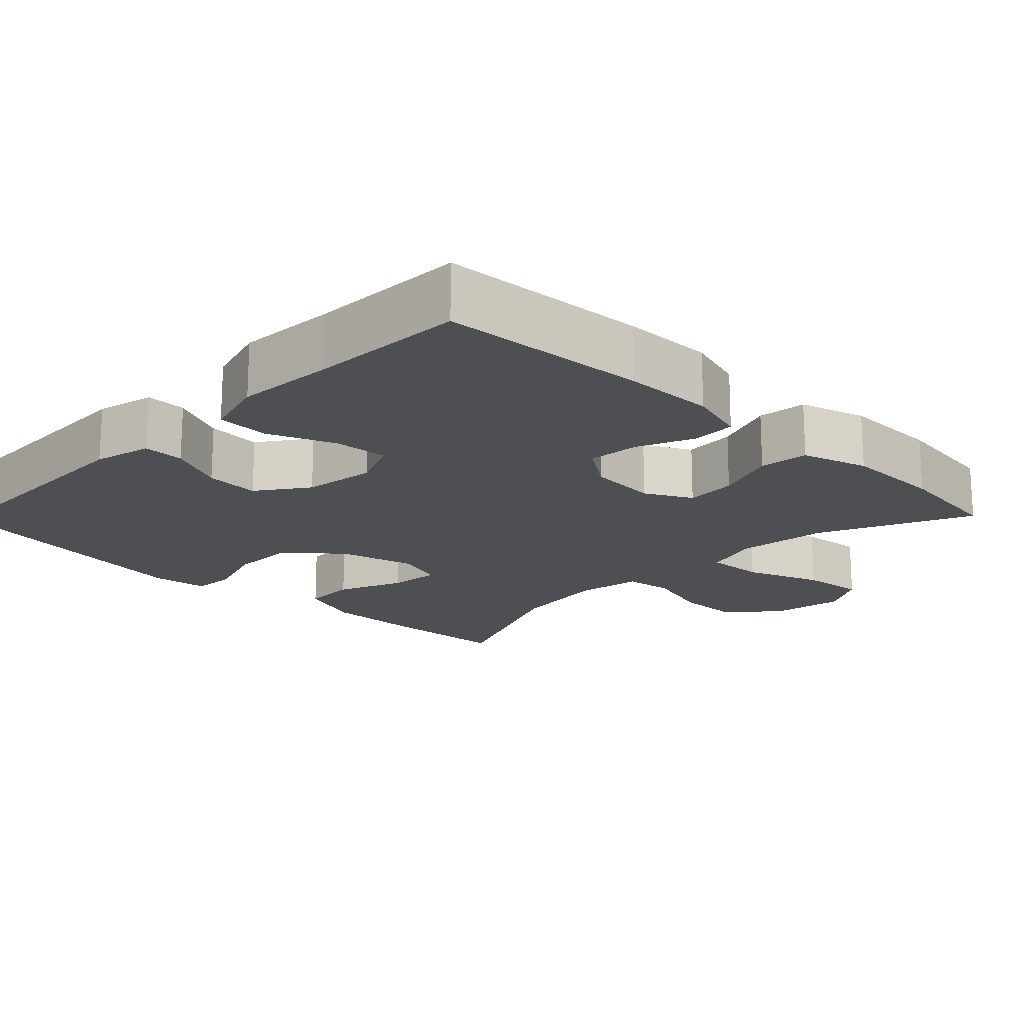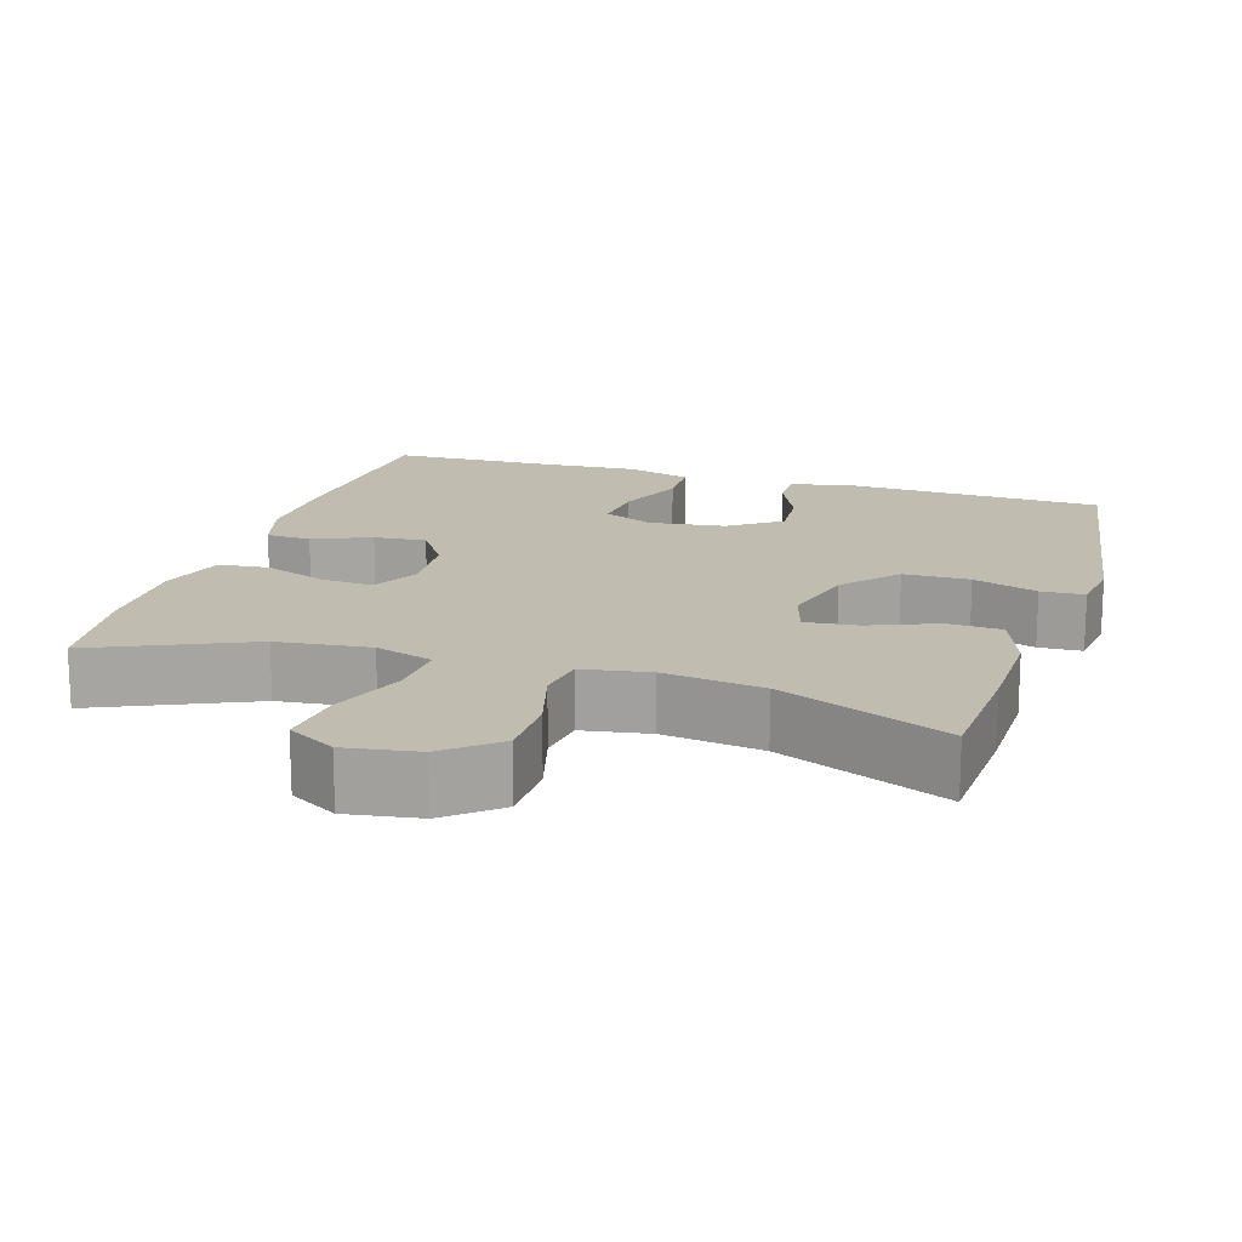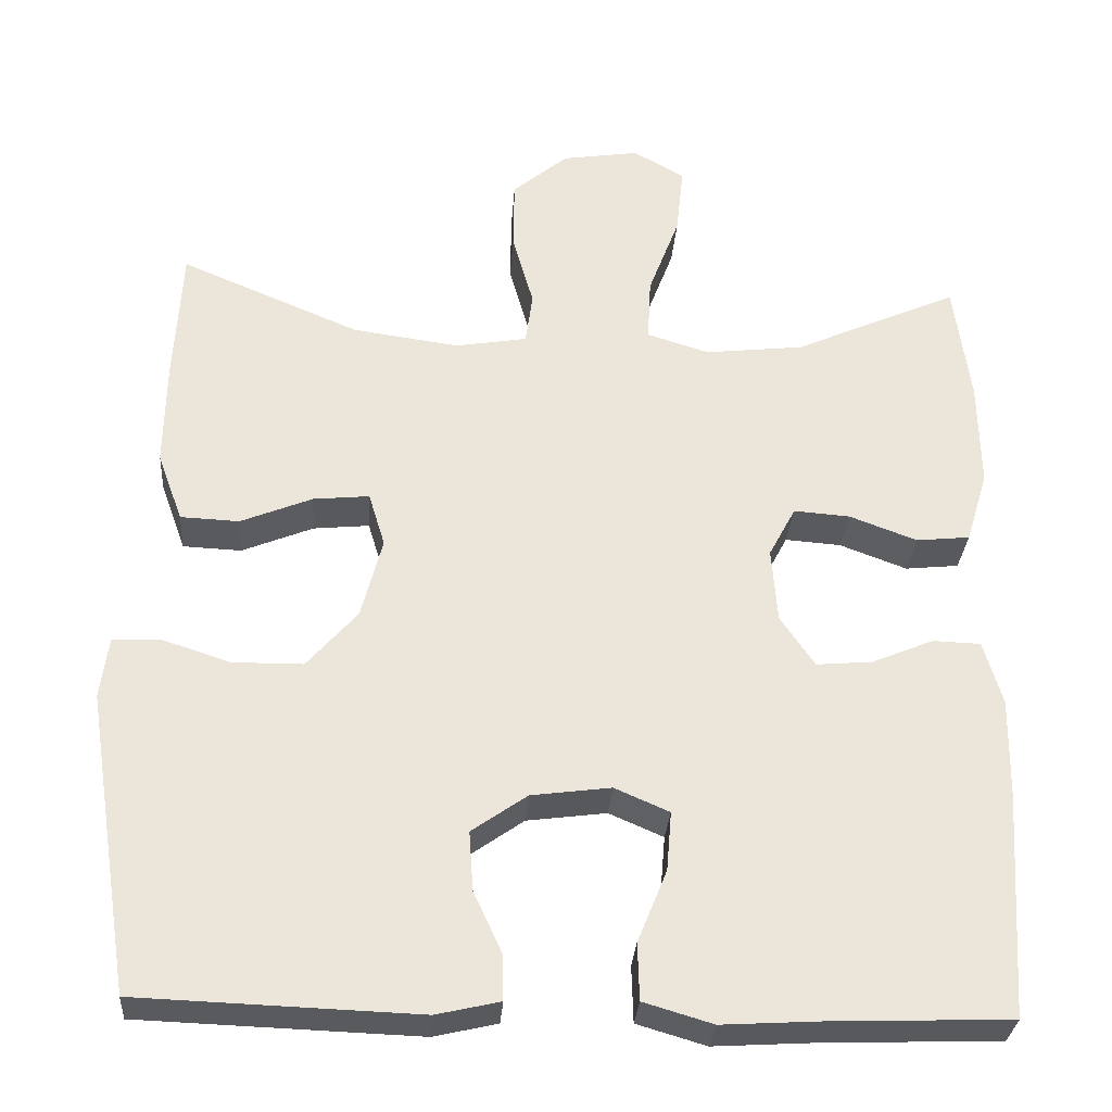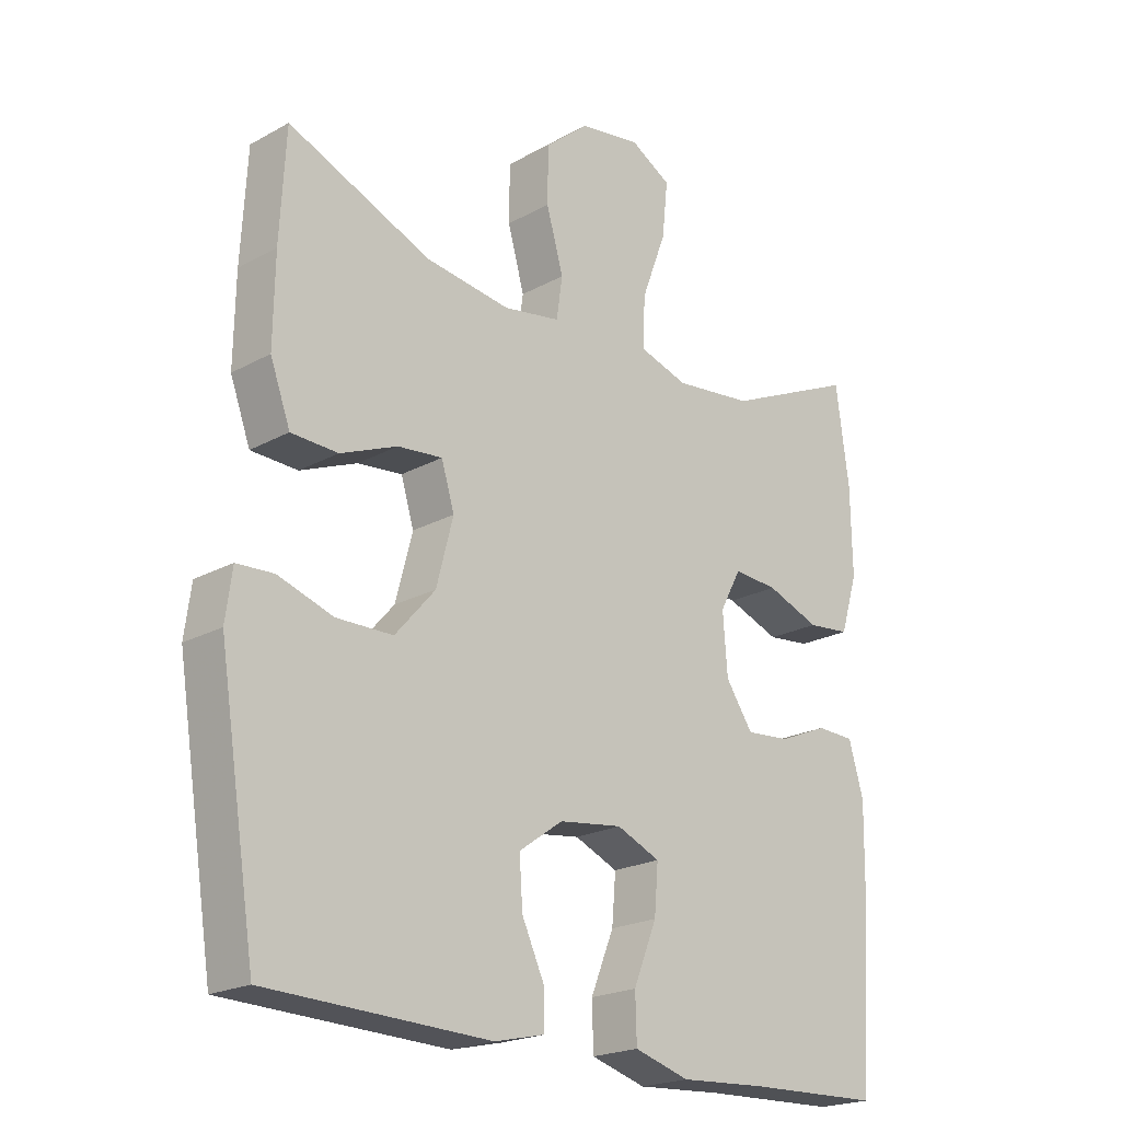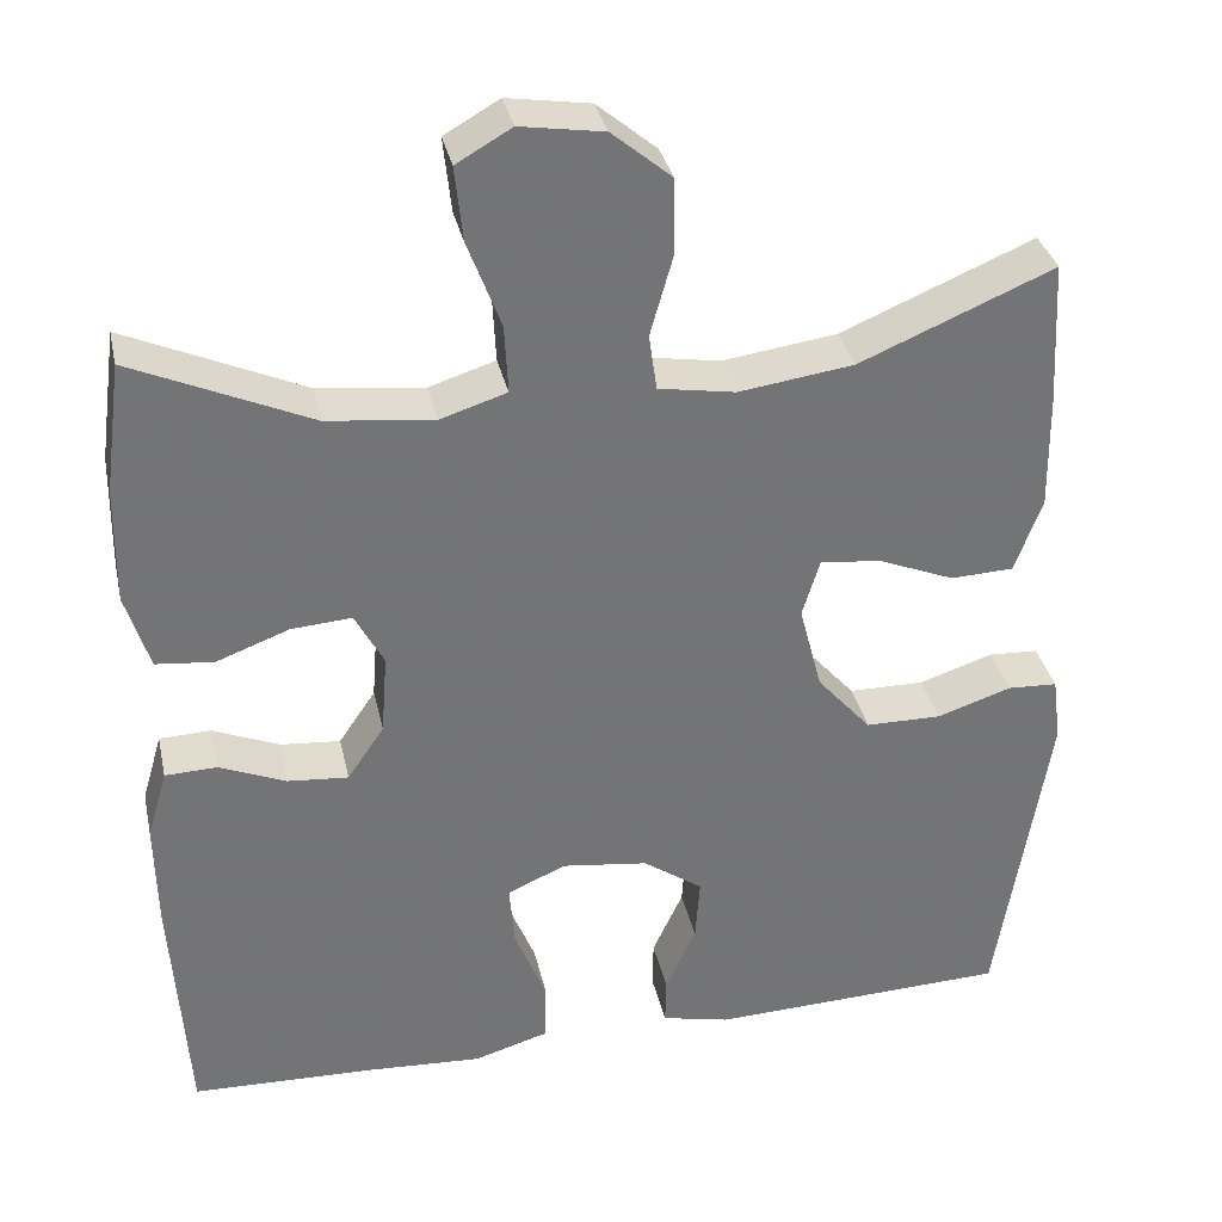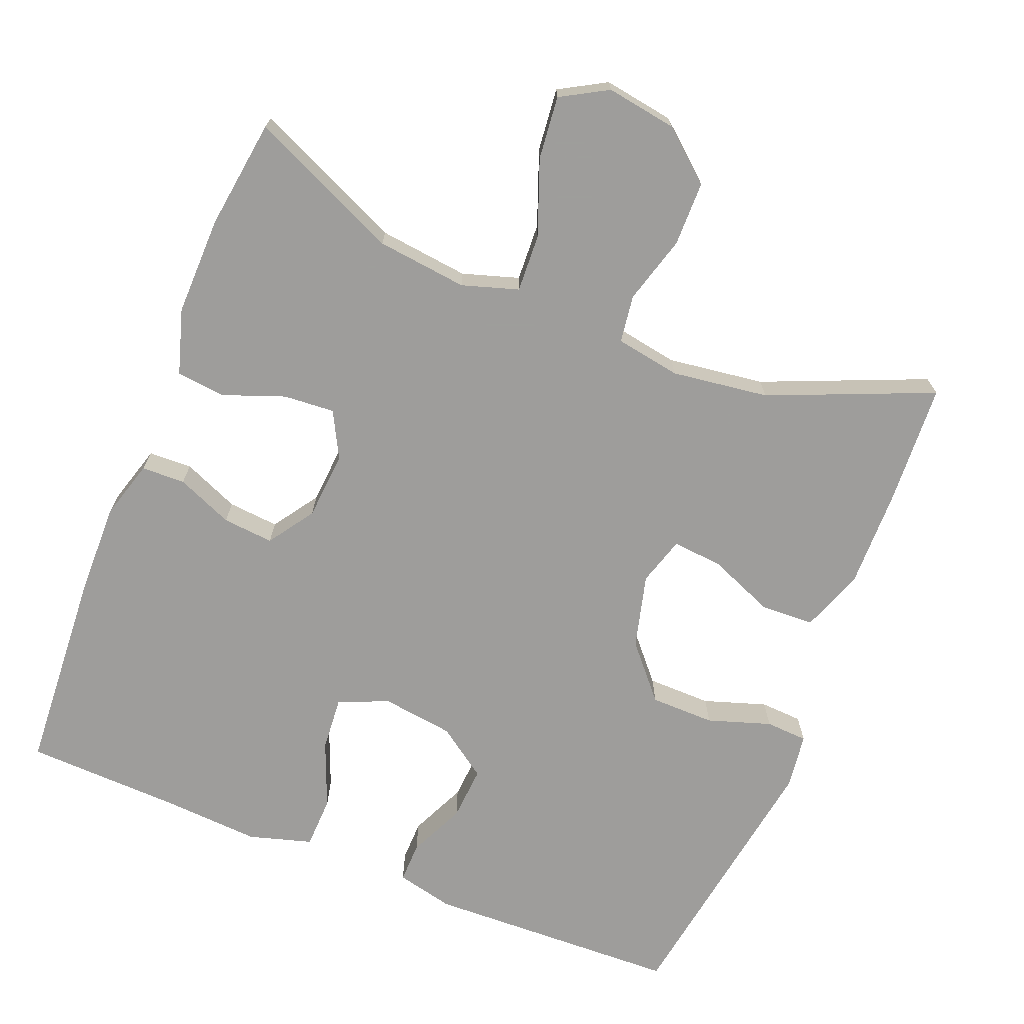
<metadata>
{"format":"obj","ext":"obj","renderer":"f3d","projection":"perspective","resolution":1024,"background":"white","views":[{"elev":-17.9,"azim":-134.4,"up":"+Y"},{"elev":16.5,"azim":17.4,"up":"+Y"},{"elev":-30.6,"azim":175.9,"up":"+Z"},{"elev":-21.1,"azim":134.5,"up":"+Z"},{"elev":34.2,"azim":-12.3,"up":"+Z"},{"elev":-70.7,"azim":-21.9,"up":"+Y"}]}
</metadata>
<code>
v 0.5 0.07 -0.5
v 0.157 0.07 -0.512
v 0.079 0.07 -0.494
v 0.08 0.07 -0.439
v 0.115 0.07 -0.363
v 0.12 0.07 -0.29
v 0.052 0.07 -0.242
v -0.046 0.07 -0.229
v -0.113 0.07 -0.258
v -0.107 0.07 -0.331
v -0.071 0.07 -0.42
v -0.073 0.07 -0.49
v -0.158 0.07 -0.515
v -0.29 0.07 -0.507
v -0.5 0.07 -0.5
v -0.518 0.07 -0.222
v -0.52 0.07 -0.1
v -0.497 0.07 -0.021
v -0.438 0.07 -0.019
v -0.362 0.07 -0.051
v -0.293 0.07 -0.057
v -0.251 0.07 0.005
v -0.244 0.07 0.097
v -0.277 0.07 0.159
v -0.346 0.07 0.154
v -0.429 0.07 0.123
v -0.495 0.07 0.13
v -0.522 0.07 0.218
v -0.52 0.07 0.351
v -0.5 0.07 0.5
v -0.297 0.07 0.409
v -0.175 0.07 0.395
v -0.099 0.07 0.419
v -0.103 0.07 0.497
v -0.141 0.07 0.598
v -0.15 0.07 0.683
v -0.087 0.07 0.719
v 0.008 0.07 0.704
v 0.076 0.07 0.647
v 0.077 0.07 0.56
v 0.051 0.07 0.468
v 0.06 0.07 0.404
v 0.148 0.07 0.389
v 0.279 0.07 0.407
v 0.5 0.07 0.5
v 0.509 0.07 0.335
v 0.511 0.07 0.202
v 0.48 0.07 0.117
v 0.408 0.07 0.114
v 0.32 0.07 0.15
v 0.251 0.07 0.157
v 0.231 0.07 0.091
v 0.257 0.07 -0.009
v 0.319 0.07 -0.08
v 0.406 0.07 -0.081
v 0.491 0.07 -0.053
v 0.548 0.07 -0.056
v 0.558 0.07 -0.131
v 0.5 0 -0.5
v 0.157 0 -0.512
v 0.079 0 -0.494
v 0.08 0 -0.439
v 0.115 0 -0.363
v 0.12 0 -0.29
v 0.052 0 -0.242
v -0.046 0 -0.229
v -0.113 0 -0.258
v -0.107 0 -0.331
v -0.071 0 -0.42
v -0.073 0 -0.49
v -0.158 0 -0.515
v -0.29 0 -0.507
v -0.5 0 -0.5
v -0.518 0 -0.222
v -0.52 0 -0.1
v -0.497 0 -0.021
v -0.438 0 -0.019
v -0.362 0 -0.051
v -0.293 0 -0.057
v -0.251 0 0.005
v -0.244 0 0.097
v -0.277 0 0.159
v -0.346 0 0.154
v -0.429 0 0.123
v -0.495 0 0.13
v -0.522 0 0.218
v -0.52 0 0.351
v -0.5 0 0.5
v -0.297 0 0.409
v -0.175 0 0.395
v -0.099 0 0.419
v -0.103 0 0.497
v -0.141 0 0.598
v -0.15 0 0.683
v -0.087 0 0.719
v 0.008 0 0.704
v 0.076 0 0.647
v 0.077 0 0.56
v 0.051 0 0.468
v 0.06 0 0.404
v 0.148 0 0.389
v 0.279 0 0.407
v 0.5 0 0.5
v 0.509 0 0.335
v 0.511 0 0.202
v 0.48 0 0.117
v 0.408 0 0.114
v 0.32 0 0.15
v 0.251 0 0.157
v 0.231 0 0.091
v 0.257 0 -0.009
v 0.319 0 -0.08
v 0.406 0 -0.081
v 0.491 0 -0.053
v 0.548 0 -0.056
v 0.558 0 -0.131
f 55 56 57 58
f 54 55 58 1
f 53 54 1 2
f 52 53 2
f 47 48 49 50
f 47 50 51
f 44 45 46 47
f 43 44 47 51
f 42 43 51 52
f 38 39 40 41
f 38 41 42
f 37 38 42
f 34 35 36 37
f 33 34 37 42
f 32 33 42 52
f 28 29 30 31
f 25 26 27 28
f 24 25 28 31
f 23 24 31 32
f 17 18 19 20
f 17 20 21
f 14 15 16 17
f 14 17 21
f 13 14 21 22
f 10 11 12 13
f 9 10 13 22
f 2 3 4 5
f 2 5 6
f 52 2 6
f 32 52 6 7
f 23 32 7 8
f 8 9 22 23
f 116 115 114 113
f 59 116 113 112
f 60 59 112 111
f 60 111 110
f 108 107 106 105
f 109 108 105
f 105 104 103 102
f 109 105 102 101
f 110 109 101 100
f 99 98 97 96
f 100 99 96
f 100 96 95
f 95 94 93 92
f 100 95 92 91
f 110 100 91 90
f 89 88 87 86
f 86 85 84 83
f 89 86 83 82
f 90 89 82 81
f 78 77 76 75
f 79 78 75
f 75 74 73 72
f 79 75 72
f 80 79 72 71
f 71 70 69 68
f 80 71 68 67
f 63 62 61 60
f 64 63 60
f 64 60 110
f 65 64 110 90
f 66 65 90 81
f 81 80 67 66
f 1 59 60 2
f 2 60 61 3
f 3 61 62 4
f 4 62 63 5
f 5 63 64 6
f 6 64 65 7
f 7 65 66 8
f 8 66 67 9
f 9 67 68 10
f 10 68 69 11
f 11 69 70 12
f 12 70 71 13
f 13 71 72 14
f 14 72 73 15
f 15 73 74 16
f 16 74 75 17
f 17 75 76 18
f 18 76 77 19
f 19 77 78 20
f 20 78 79 21
f 21 79 80 22
f 22 80 81 23
f 23 81 82 24
f 24 82 83 25
f 25 83 84 26
f 26 84 85 27
f 27 85 86 28
f 28 86 87 29
f 29 87 88 30
f 30 88 89 31
f 31 89 90 32
f 32 90 91 33
f 33 91 92 34
f 34 92 93 35
f 35 93 94 36
f 36 94 95 37
f 37 95 96 38
f 38 96 97 39
f 39 97 98 40
f 40 98 99 41
f 41 99 100 42
f 42 100 101 43
f 43 101 102 44
f 44 102 103 45
f 45 103 104 46
f 46 104 105 47
f 47 105 106 48
f 48 106 107 49
f 49 107 108 50
f 50 108 109 51
f 51 109 110 52
f 52 110 111 53
f 53 111 112 54
f 54 112 113 55
f 55 113 114 56
f 56 114 115 57
f 57 115 116 58
f 58 116 59 1

</code>
